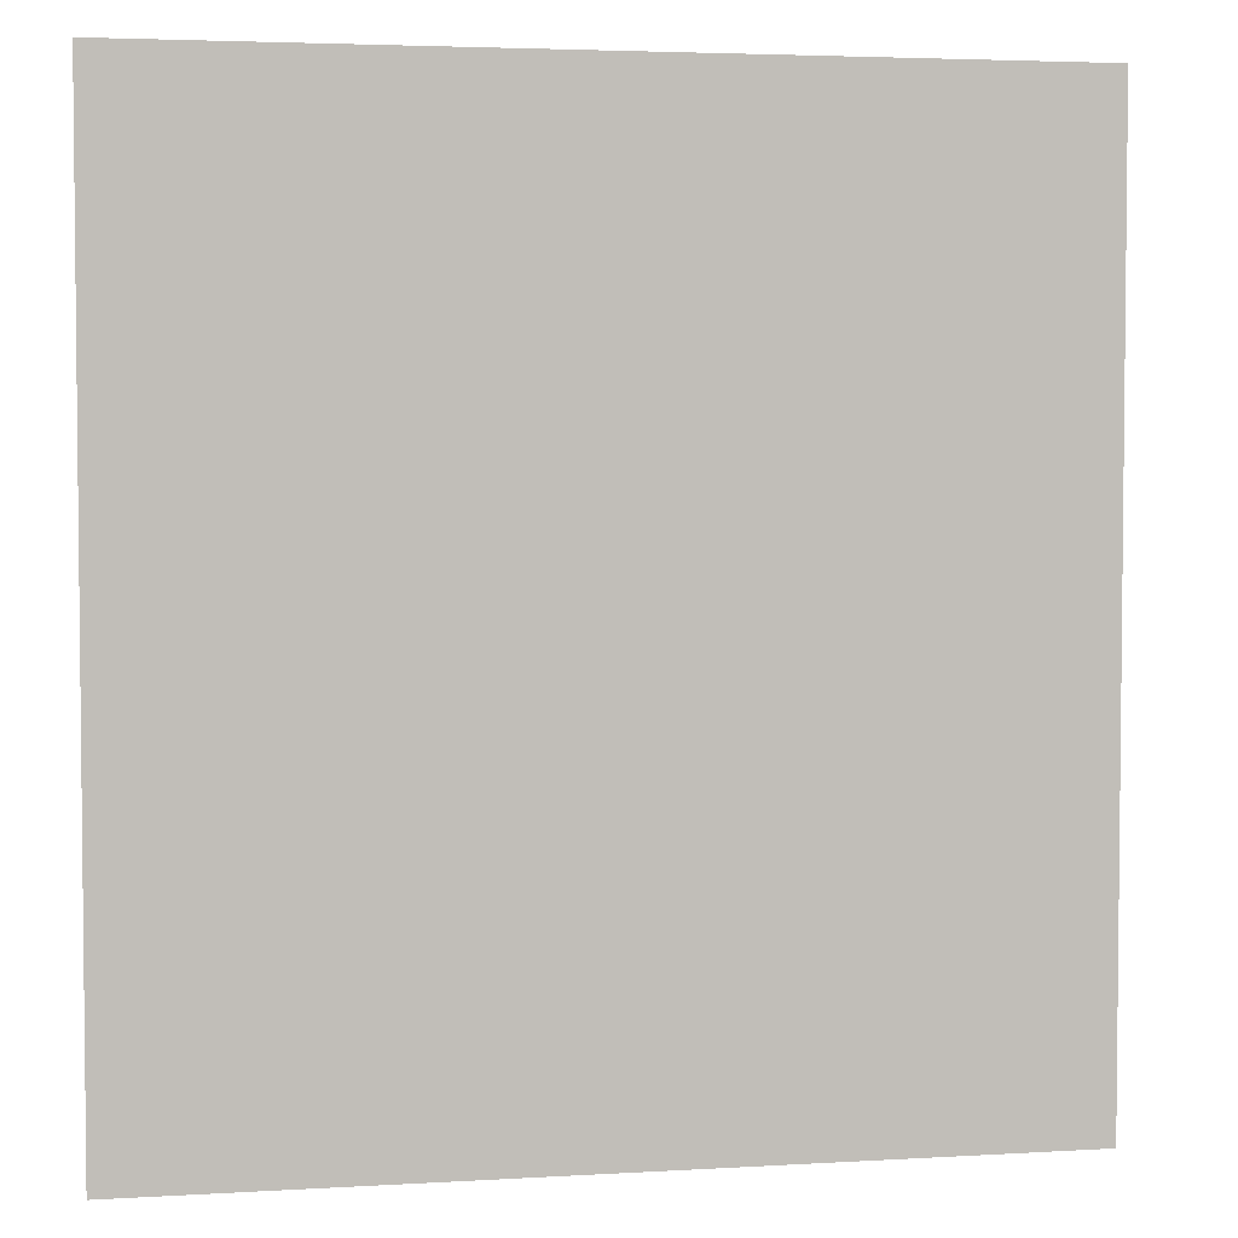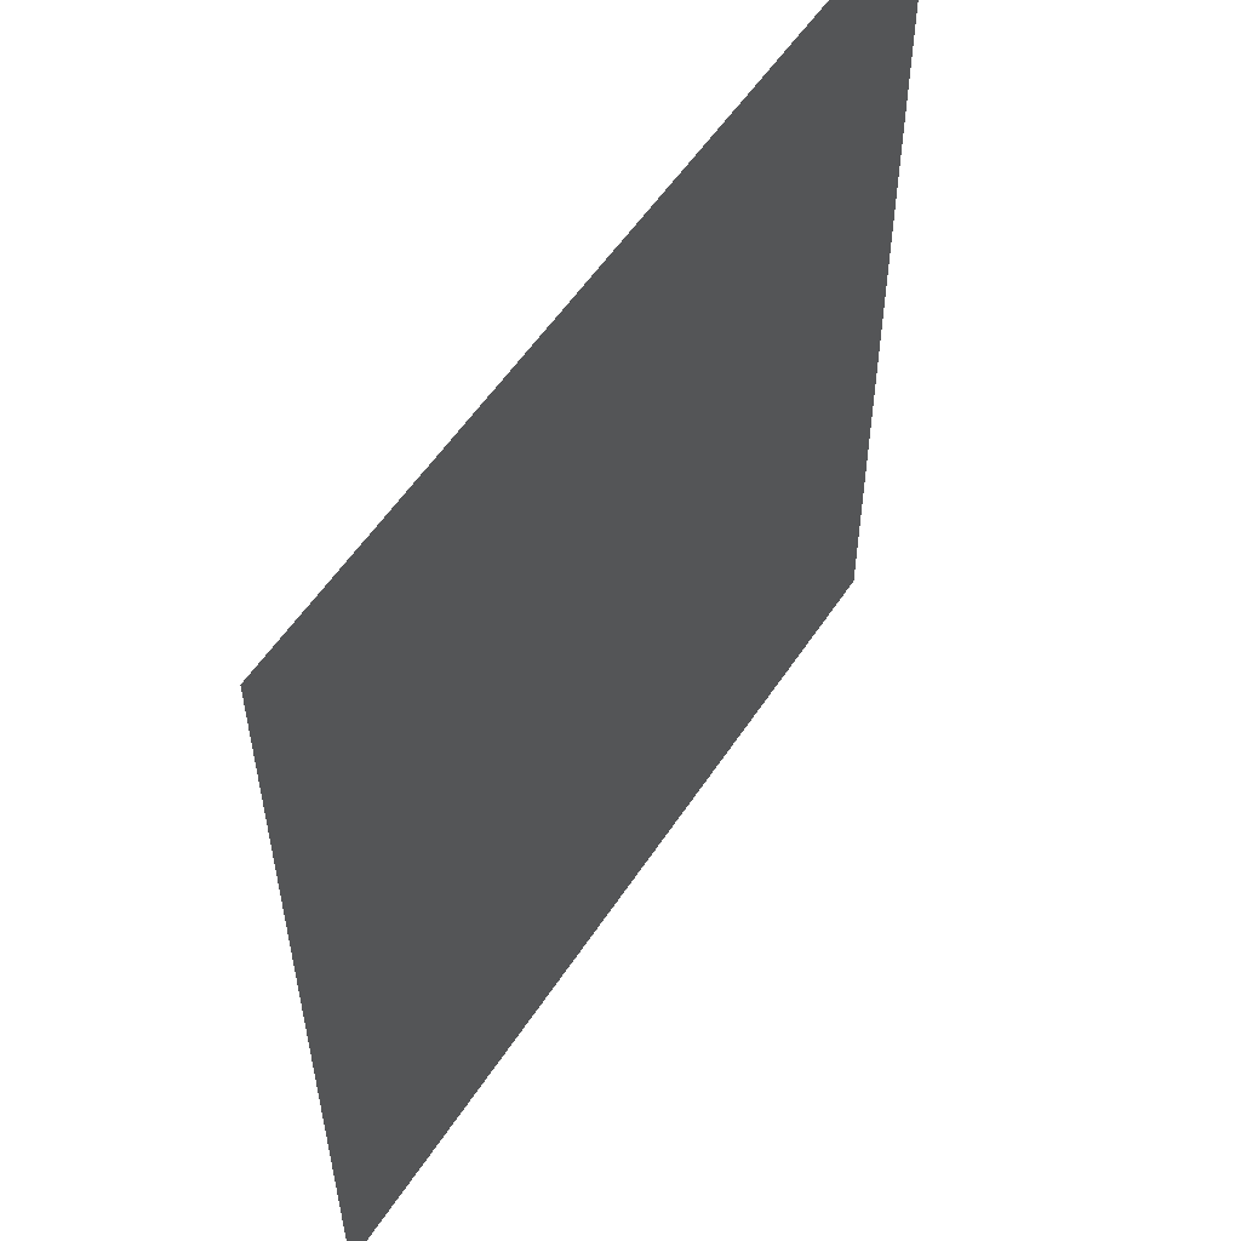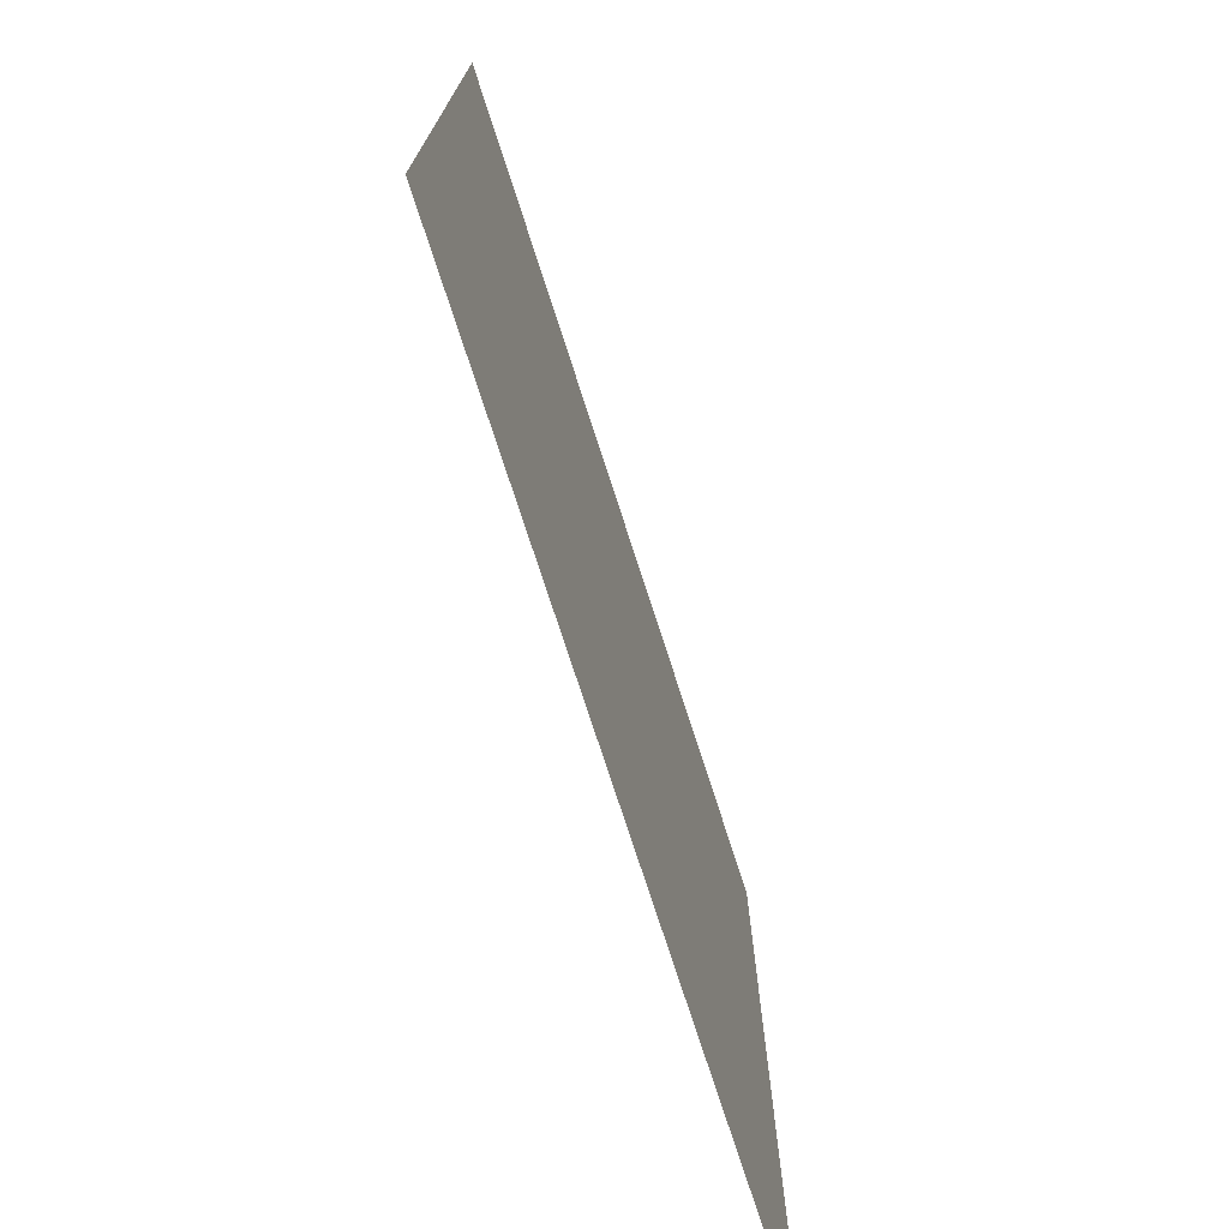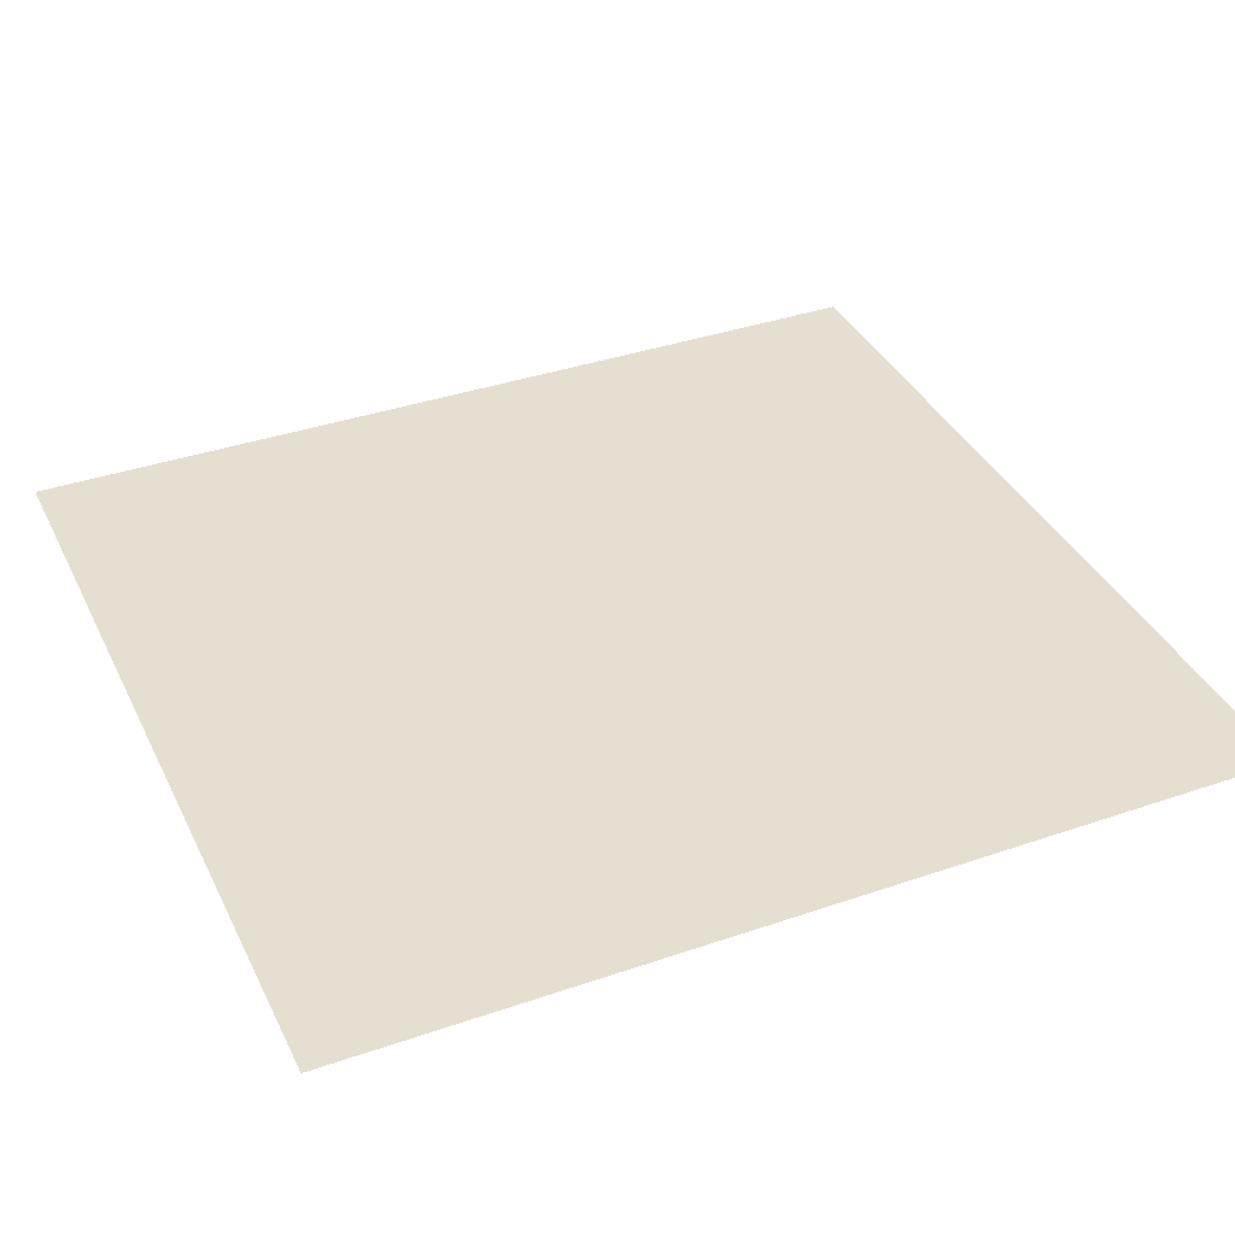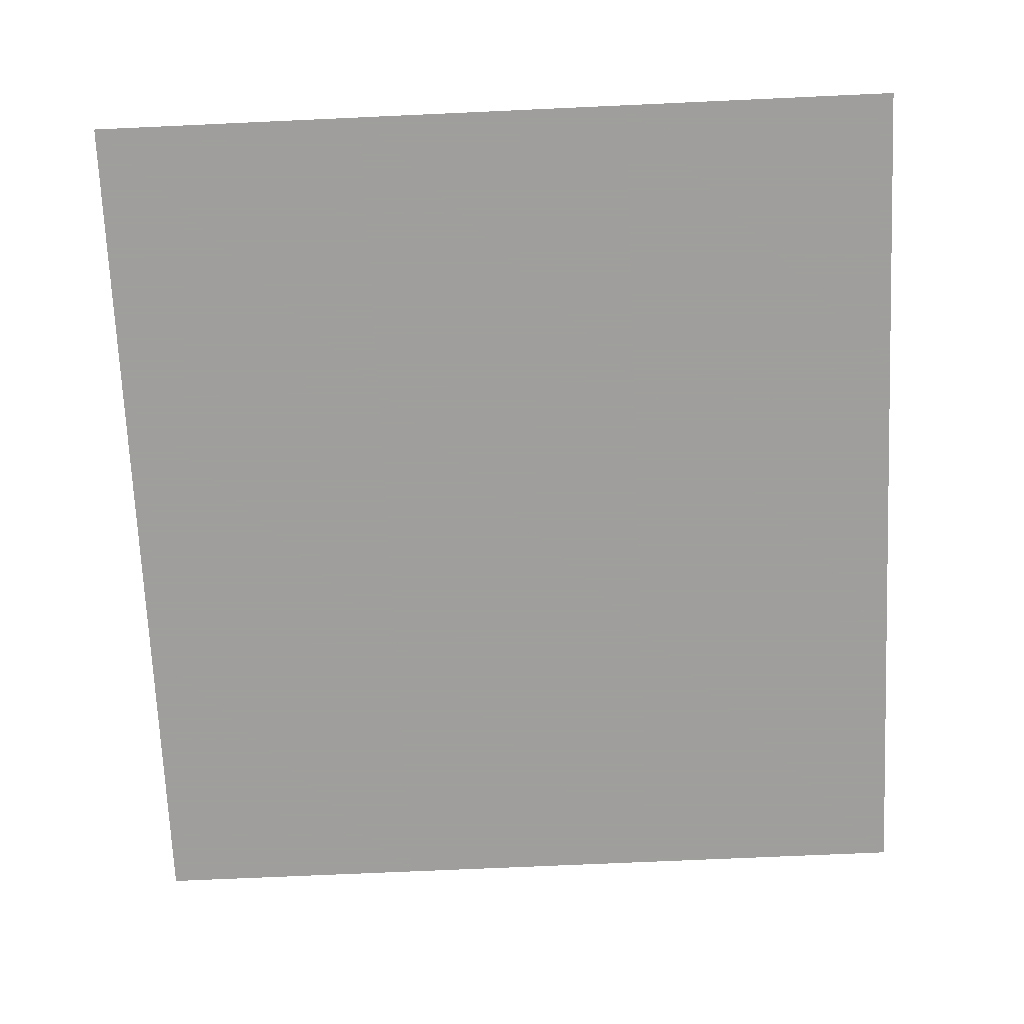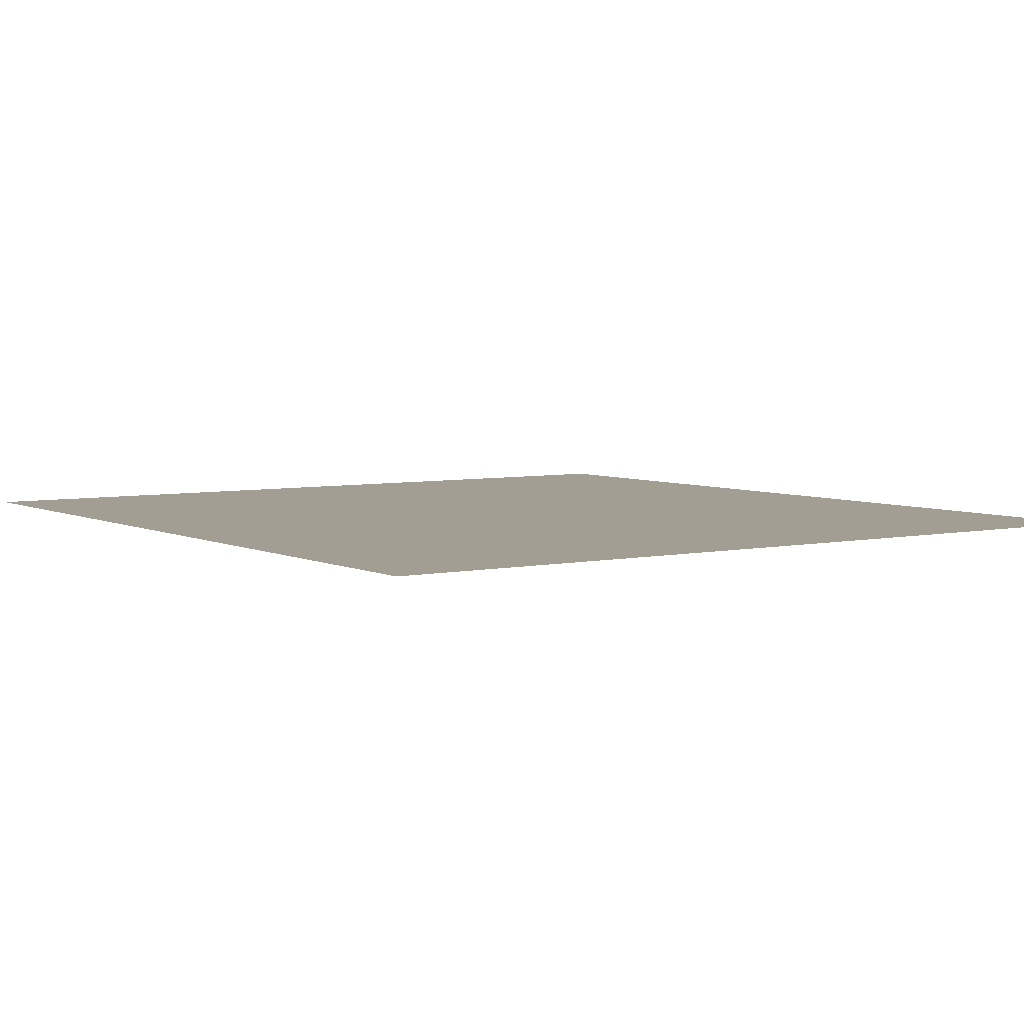
<metadata>
{"format":"obj","ext":"obj","renderer":"f3d","projection":"perspective","resolution":1024,"background":"white","views":[{"elev":3.8,"azim":-11.3,"up":"+Y"},{"elev":55.5,"azim":-57.1,"up":"+Y"},{"elev":-75.1,"azim":107.9,"up":"+Y"},{"elev":37.4,"azim":66.2,"up":"+Z"},{"elev":-71.1,"azim":-177.4,"up":"+Z"},{"elev":5.1,"azim":145.7,"up":"+Z"}]}
</metadata>
<code>
v 2378 -4322 65.92
v 2378 -4220 65.92
v 2378 -4118 65.92
v 2378 -4015 65.92
v 2475 -4322 65.92
v 2475 -4220 65.92
v 2475 -4118 65.92
v 2475 -4015 65.92
v 2571 -4322 65.92
v 2571 -4220 65.92
v 2571 -4118 65.92
v 2571 -4015 65.92
v 2668 -4322 65.92
v 2668 -4220 65.92
v 2668 -4118 65.92
v 2668 -4015 65.92
f 1 2 6
f 1 6 5
f 2 3 7
f 2 7 6
f 3 4 8
f 3 8 7
f 5 6 10
f 5 10 9
f 6 7 11
f 6 11 10
f 7 8 12
f 7 12 11
f 9 10 14
f 9 14 13
f 10 11 15
f 10 15 14
f 11 12 16
f 11 16 15

</code>
